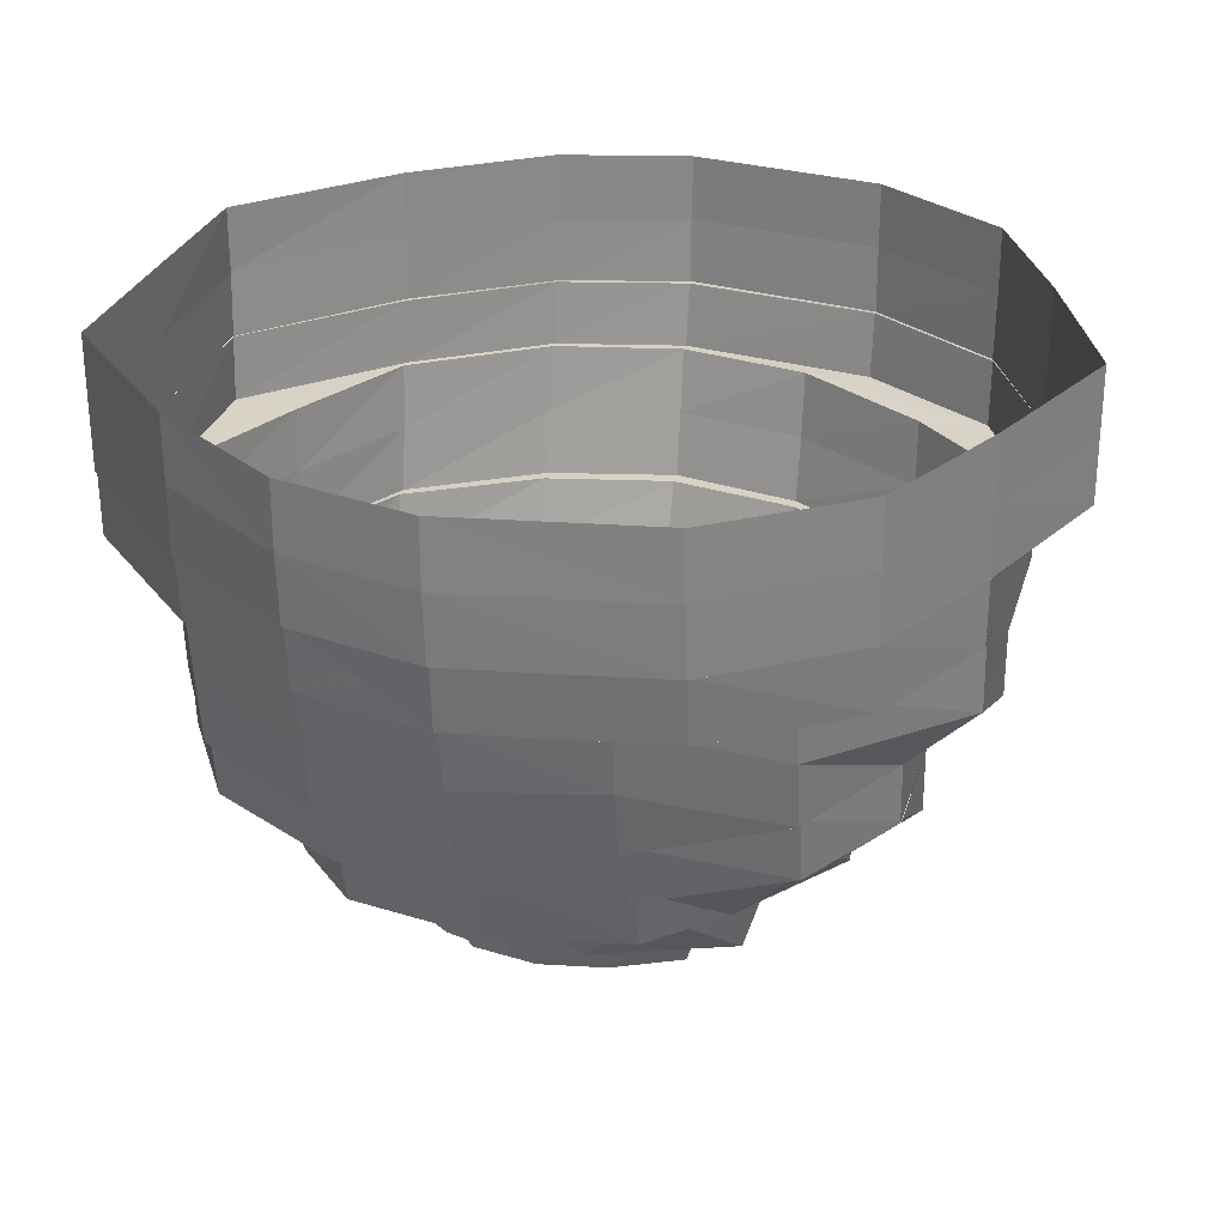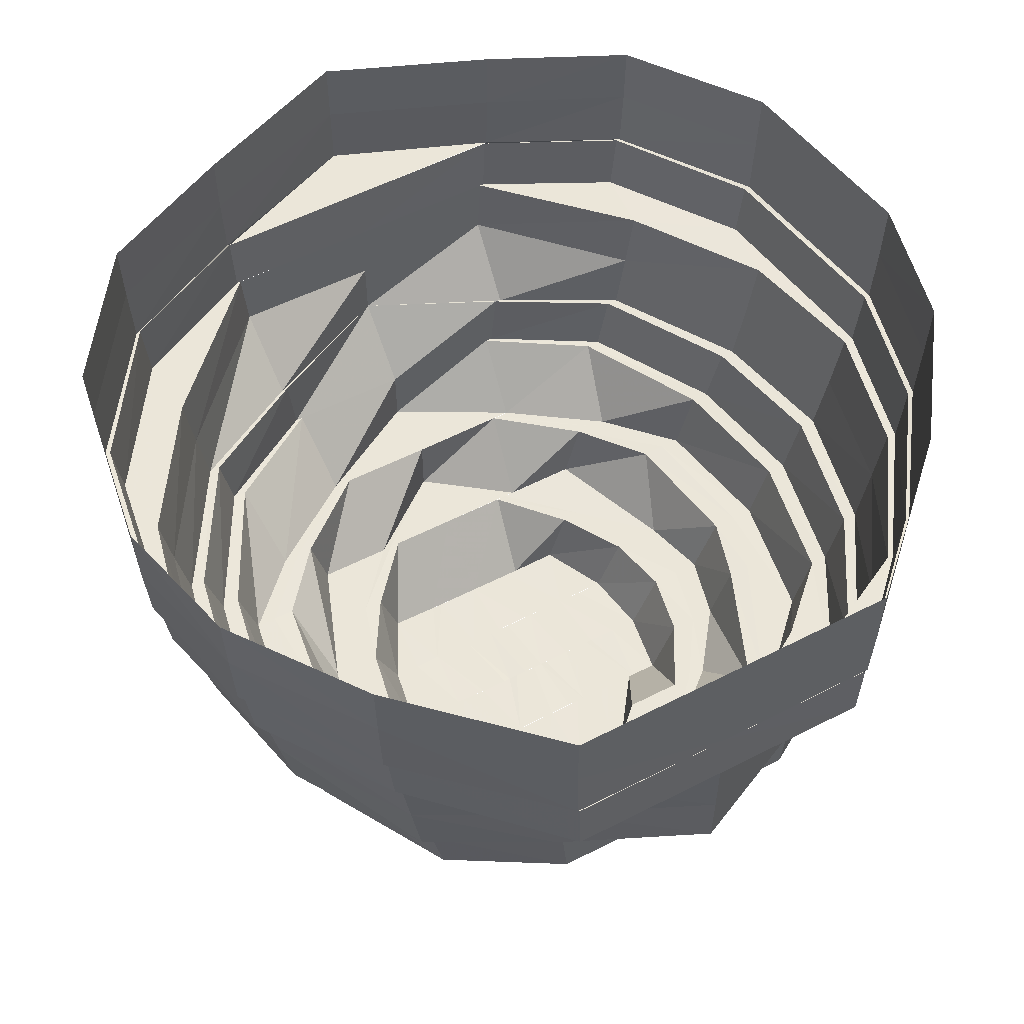
<metadata>
{"format":"obj","ext":"obj","renderer":"f3d","projection":"perspective","resolution":1024,"background":"white","views":[{"elev":27.9,"azim":15.3,"up":"+Y"},{"elev":55.6,"azim":-118.3,"up":"+Y"}]}
</metadata>
<code>
o 10082
v 2247 1916 7.544
v 2247 1916 7.519
v 2247 1916 7.544
v 2247 1916 7.519
v 2247 1916 7.498
v 2247 1916 7.568
v 2247 1916 7.568
v 2247 1916 7.568
v 2247 1916 7.588
v 2247 1916 7.568
v 2247 1916 7.544
v 2247 1916 7.602
v 2247 1916 7.589
v 2247 1916 7.607
v 2247 1916 7.603
v 2247 1916 7.589
v 2247 1916 7.589
v 2247 1916 7.568
v 2247 1916 7.603
v 2247 1916 7.589
v 2247 1916 7.603
v 2247 1916 7.608
v 2247 1916 7.603
v 2247 1916 7.602
v 2247 1916 7.608
v 2247 1916 7.608
v 2247 1916 7.603
v 2247 1916 7.608
v 2247 1916 7.588
v 2247 1916 7.603
v 2247 1916 7.568
v 2247 1916 7.589
v 2247 1916 7.603
v 2247 1916 7.589
v 2247 1916 7.603
v 2247 1916 7.589
v 2247 1916 7.568
v 2247 1916 7.589
v 2247 1916 7.568
v 2247 1916 7.568
v 2247 1916 7.544
v 2247 1916 7.568
v 2247 1916 7.544
v 2247 1916 7.519
v 2247 1916 7.544
v 2247 1916 7.544
v 2247 1916 7.519
v 2247 1916 7.544
v 2247 1916 7.519
v 2247 1916 7.498
v 2247 1916 7.519
v 2247 1916 7.499
v 2247 1916 7.519
v 2247 1916 7.485
v 2247 1916 7.498
v 2247 1916 7.498
v 2247 1916 7.484
v 2247 1916 7.498
v 2247 1916 7.48
v 2247 1916 7.484
v 2247 1916 7.484
v 2247 1916 7.479
v 2247 1916 7.484
v 2247 1916 7.485
v 2247 1916 7.479
v 2247 1916 7.479
v 2247 1916 7.484
v 2247 1916 7.479
v 2247 1916 7.499
v 2247 1916 7.484
v 2247 1916 7.519
v 2247 1916 7.498
v 2247 1916 7.484
v 2247 1916 7.498
v 2247 1916 7.484
v 2247 1916 7.498
v 2247 1916 7.519
v 2247 1916 7.519
v 2247 1916 7.568
v 2247 1916 7.567
v 2247 1916 7.586
v 2247 1916 7.567
v 2247 1916 7.588
v 2247 1916 7.567
v 2247 1916 7.544
v 2247 1916 7.601
v 2247 1916 7.588
v 2247 1916 7.589
v 2247 1916 7.568
v 2247 1916 7.606
v 2247 1916 7.602
v 2247 1916 7.603
v 2247 1916 7.601
v 2247 1916 7.607
v 2247 1916 7.608
v 2247 1916 7.588
v 2247 1916 7.602
v 2247 1916 7.603
v 2247 1916 7.567
v 2247 1916 7.588
v 2247 1916 7.589
v 2247 1916 7.568
v 2247 1916 7.568
v 2247 1916 7.544
v 2247 1916 7.544
v 2247 1916 7.519
v 2247 1916 7.519
v 2247 1916 7.5
v 2247 1916 7.52
v 2247 1916 7.498
v 2247 1916 7.499
v 2247 1916 7.486
v 2247 1916 7.484
v 2247 1916 7.485
v 2247 1916 7.481
v 2247 1916 7.479
v 2247 1916 7.48
v 2247 1916 7.486
v 2247 1916 7.484
v 2247 1916 7.485
v 2247 1916 7.5
v 2247 1916 7.498
v 2247 1916 7.499
v 2247 1916 7.52
v 2247 1916 7.519
v 2247 1916 7.519
v 2247 1916 7.544
v 2247 1916 7.566
v 2247 1916 7.544
v 2247 1916 7.565
v 2247 1916 7.582
v 2247 1916 7.564
v 2247 1916 7.544
v 2247 1916 7.544
v 2247 1916 7.521
v 2247 1916 7.52
v 2247 1916 7.52
v 2247 1916 7.5
v 2247 1916 7.544
v 2247 1916 7.52
v 2247 1916 7.486
v 2247 1916 7.501
v 2247 1916 7.481
v 2247 1916 7.487
v 2247 1916 7.5
v 2247 1916 7.501
v 2247 1916 7.486
v 2247 1916 7.483
v 2247 1916 7.499
v 2247 1916 7.485
v 2247 1916 7.519
v 2247 1916 7.52
v 2247 1916 7.48
v 2247 1916 7.486
v 2247 1916 7.487
v 2247 1916 7.485
v 2247 1916 7.481
v 2247 1916 7.483
v 2247 1916 7.499
v 2247 1916 7.486
v 2247 1916 7.487
v 2247 1916 7.519
v 2247 1916 7.5
v 2247 1916 7.501
v 2247 1916 7.544
v 2247 1916 7.52
v 2247 1916 7.52
v 2247 1916 7.544
v 2247 1916 7.567
v 2247 1916 7.568
v 2247 1916 7.588
v 2247 1916 7.602
v 2247 1916 7.588
v 2247 1916 7.567
v 2247 1916 7.586
v 2247 1916 7.607
v 2247 1916 7.601
v 2247 1916 7.6
v 2247 1916 7.602
v 2247 1916 7.606
v 2247 1916 7.604
v 2247 1916 7.588
v 2247 1916 7.601
v 2247 1916 7.6
v 2247 1916 7.568
v 2247 1916 7.588
v 2247 1916 7.5
v 2247 1916 7.487
v 2247 1916 7.52
v 2247 1916 7.501
v 2247 1916 7.485
v 2247 1916 7.489
v 2247 1916 7.502
v 2247 1916 7.491
v 2247 1916 7.503
v 2247 1916 7.491
v 2247 1916 7.501
v 2247 1916 7.52
v 2247 1916 7.487
v 2247 1916 7.483
v 2247 1916 7.487
v 2247 1916 7.489
v 2247 1916 7.491
v 2247 1916 7.493
v 2247 1916 7.505
v 2247 1916 7.493
v 2247 1916 7.523
v 2247 1916 7.503
v 2247 1916 7.489
v 2247 1916 7.487
v 2247 1916 7.502
v 2247 1916 7.501
v 2247 1916 7.503
v 2247 1916 7.491
v 2247 1916 7.522
v 2247 1916 7.52
v 2247 1916 7.544
v 2247 1916 7.522
v 2247 1916 7.544
v 2247 1916 7.565
v 2247 1916 7.567
v 2247 1916 7.584
v 2247 1916 7.596
v 2247 1916 7.585
v 2247 1916 7.567
v 2247 1916 7.586
v 2247 1916 7.584
v 2247 1916 7.6
v 2247 1916 7.598
v 2247 1916 7.586
v 2247 1916 7.596
v 2247 1916 7.588
v 2247 1916 7.567
v 2247 1916 7.544
v 2247 1916 7.567
v 2247 1916 7.601
v 2247 1916 7.6
v 2247 1916 7.606
v 2247 1916 7.604
v 2247 1916 7.601
v 2247 1916 7.6
v 2247 1916 7.588
v 2247 1916 7.586
v 2247 1916 7.567
v 2247 1916 7.567
v 2247 1916 7.602
v 2247 1916 7.598
v 2247 1916 7.604
v 2247 1916 7.6
v 2247 1916 7.584
v 2247 1916 7.596
v 2247 1916 7.596
v 2247 1916 7.6
v 2247 1916 7.582
v 2247 1916 7.594
v 2247 1916 7.594
v 2247 1916 7.564
v 2247 1916 7.584
v 2247 1916 7.585
v 2247 1916 7.565
v 2247 1916 7.586
v 2247 1916 7.567
v 2247 1916 7.566
v 2247 1916 7.565
v 2247 1916 7.544
v 2247 1916 7.564
v 2247 1916 7.565
v 2247 1916 7.584
v 2247 1916 7.596
v 2247 1916 7.582
v 2247 1916 7.563
v 2247 1916 7.58
v 2247 1916 7.544
v 2247 1916 7.522
v 2247 1916 7.544
v 2247 1916 7.521
v 2247 1916 7.52
v 2247 1916 7.522
v 2247 1916 7.503
v 2247 1916 7.505
v 2247 1916 7.523
v 2247 1916 7.505
v 2247 1916 7.493
v 2247 1916 7.496
v 2247 1916 7.507
v 2247 1916 7.523
v 2247 1916 7.524
v 2247 1916 7.496
v 2247 1916 7.491
v 2247 1916 7.503
v 2247 1916 7.492
v 2247 1916 7.495
v 2247 1916 7.496
v 2247 1916 7.507
v 2247 1916 7.498
v 2247 1916 7.509
v 2247 1915 7.526
v 2247 1915 7.511
v 2247 1916 7.509
v 2247 1916 7.498
v 2247 1916 7.525
v 2247 1916 7.505
v 2247 1916 7.493
v 2247 1916 7.523
v 2247 1916 7.524
v 2247 1915 7.501
v 2247 1915 7.511
v 2247 1916 7.509
v 2247 1916 7.498
v 2247 1916 7.525
v 2247 1915 7.526
v 2247 1915 7.514
v 2247 1915 7.527
v 2247 1915 7.526
v 2247 1915 7.511
v 2247 1915 7.529
v 2247 1915 7.544
v 2247 1916 7.525
v 2247 1916 7.524
v 2247 1916 7.507
v 2247 1916 7.544
v 2247 1916 7.544
v 2247 1915 7.561
v 2247 1916 7.562
v 2247 1916 7.578
v 2247 1915 7.576
v 2247 1915 7.544
v 2247 1915 7.557
v 2247 1915 7.558
v 2247 1915 7.544
v 2247 1915 7.53
v 2247 1915 7.516
v 2247 1915 7.519
v 2247 1915 7.532
v 2247 1915 7.508
v 2247 1915 7.533
v 2247 1915 7.522
v 2247 1915 7.511
v 2247 1915 7.515
v 2247 1915 7.544
v 2247 1915 7.552
v 2247 1915 7.554
v 2247 1915 7.544
v 2247 1915 7.535
v 2247 1915 7.525
v 2247 1915 7.528
v 2247 1915 7.537
v 2247 1915 7.531
v 2247 1915 7.538
v 2247 1915 7.544
v 2247 1915 7.549
v 2247 1915 7.551
v 2247 1915 7.519
v 2247 1915 7.523
v 2247 1915 7.553
v 2247 1915 7.556
v 2247 1915 7.56
v 2247 1915 7.552
v 2247 1915 7.556
v 2247 1915 7.56
v 2247 1915 7.552
v 2247 1915 7.557
v 2247 1915 7.55
v 2247 1915 7.548
v 2247 1915 7.547
v 2247 1915 7.556
v 2247 1915 7.55
v 2247 1915 7.547
v 2247 1915 7.545
v 2247 1915 7.545
v 2247 1915 7.544
v 2247 1915 7.544
v 2247 1915 7.54
v 2247 1915 7.542
v 2247 1915 7.542
v 2247 1915 7.537
v 2247 1915 7.54
v 2247 1915 7.54
v 2247 1915 7.537
v 2247 1915 7.539
v 2247 1915 7.535
v 2247 1915 7.534
v 2247 1915 7.531
v 2247 1915 7.534
v 2247 1915 7.527
v 2247 1915 7.531
v 2247 1915 7.534
v 2247 1915 7.53
v 2247 1915 7.527
v 2247 1915 7.525
v 2247 1915 7.521
v 2247 1915 7.523
v 2247 1915 7.517
v 2247 1915 7.528
v 2247 1915 7.531
v 2247 1915 7.512
v 2247 1915 7.519
v 2247 1915 7.515
v 2247 1915 7.509
v 2247 1915 7.511
v 2247 1915 7.505
v 2247 1915 7.508
v 2247 1915 7.516
v 2247 1915 7.519
v 2247 1915 7.516
v 2247 1915 7.529
v 2247 1915 7.522
v 2247 1915 7.53
v 2247 1915 7.529
v 2247 1915 7.544
v 2247 1915 7.532
v 2247 1915 7.53
v 2247 1915 7.544
v 2247 1915 7.525
v 2247 1915 7.533
v 2247 1915 7.53
v 2247 1915 7.544
v 2247 1915 7.535
v 2247 1915 7.544
v 2247 1915 7.544
v 2247 1915 7.537
v 2247 1915 7.538
v 2247 1915 7.544
v 2247 1915 7.549
v 2247 1915 7.551
v 2247 1915 7.556
v 2247 1915 7.554
v 2247 1915 7.56
v 2247 1915 7.552
v 2247 1915 7.564
v 2247 1915 7.563
v 2247 1915 7.566
v 2247 1915 7.555
v 2247 1915 7.568
v 2247 1915 7.568
v 2247 1915 7.572
v 2247 1915 7.576
v 2247 1915 7.579
v 2247 1915 7.57
v 2247 1915 7.575
v 2247 1915 7.579
v 2247 1915 7.582
v 2247 1915 7.566
v 2247 1915 7.56
v 2247 1915 7.572
v 2247 1915 7.576
v 2247 1915 7.579
v 2247 1915 7.568
v 2247 1915 7.568
v 2247 1915 7.571
v 2247 1915 7.558
v 2247 1915 7.568
v 2247 1915 7.557
v 2247 1915 7.56
v 2247 1915 7.566
v 2247 1915 7.568
v 2247 1915 7.557
v 2247 1915 7.544
v 2247 1915 7.558
v 2247 1915 7.574
v 2247 1915 7.576
v 2247 1915 7.561
v 2247 1915 7.583
v 2247 1915 7.586
v 2247 1915 7.586
v 2247 1915 7.586
v 2247 1915 7.589
v 2247 1915 7.583
v 2247 1915 7.571
v 2247 1915 7.557
v 2247 1916 7.589
v 2247 1916 7.578
v 2247 1916 7.58
v 2247 1916 7.582
v 2247 1916 7.564
v 2247 1916 7.544
v 2247 1916 7.563
v 2247 1916 7.578
v 2247 1916 7.562
v 2247 1915 7.586
v 2247 1915 7.576
v 2247 1916 7.562
v 2247 1915 7.561
v 2247 1916 7.58
v 2247 1916 7.563
v 2247 1916 7.591
v 2247 1916 7.544
v 2247 1916 7.562
v 2247 1916 7.593
v 2247 1916 7.591
v 2247 1915 7.586
v 2247 1916 7.595
v 2247 1916 7.589
v 2247 1915 7.574
v 2247 1915 7.576
v 2247 1915 7.56
v 2247 1915 7.558
v 2247 1915 7.561
v 2247 1915 7.544
v 2247 1915 7.527
v 2247 1915 7.526
v 2247 1915 7.544
v 2247 1915 7.516
v 2247 1915 7.529
v 2247 1916 7.578
v 2247 1916 7.562
v 2247 1916 7.563
v 2247 1916 7.58
v 2247 1916 7.544
v 2247 1916 7.58
v 2247 1916 7.591
v 2247 1916 7.582
v 2247 1916 7.594
v 2247 1916 7.564
v 2247 1916 7.563
v 2247 1916 7.524
v 2247 1915 7.526
v 2247 1915 7.544
v 2247 1916 7.523
v 2247 1916 7.544
v 2247 1916 7.505
v 2247 1916 7.507
v 2247 1916 7.525
v 2247 1915 7.526
v 2247 1916 7.509
v 2247 1915 7.511
v 2247 1916 7.498
v 2247 1916 7.507
v 2247 1916 7.524
v 2247 1916 7.496
v 2247 1915 7.514
v 2247 1915 7.504
v 2247 1915 7.501
v 2247 1915 7.501
v 2247 1915 7.498
v 2247 1915 7.504
v 2247 1916 7.544
v 2247 1916 7.522
v 2247 1916 7.544
v 2247 1916 7.565
v 2247 1916 7.564
v 2247 1916 7.58
v 2247 1916 7.563
v 2247 1916 7.544
v 2247 1916 7.591
v 2247 1916 7.582
v 2247 1916 7.584
v 2247 1916 7.523
v 2247 1916 7.524
v 2247 1916 7.503
v 2247 1916 7.505
v 2247 1916 7.507
v 2247 1916 7.491
v 2247 1916 7.596
v 2247 1916 7.594
v 2247 1916 7.598
v 2247 1916 7.522
v 2247 1916 7.544
v 2247 1916 7.523
v 2247 1915 7.555
v 2247 1915 7.544
v 2247 1915 7.554
v 2247 1915 7.563
v 2247 1915 7.554
v 2247 1915 7.56
v 2247 1915 7.552
v 2247 1915 7.56
v 2247 1915 7.564
v 2247 1915 7.562
f 1 2 3
f 3 2 4
f 2 5 4
f 6 1 3
f 7 1 6
f 6 3 8
f 9 8 10
f 8 3 11
f 3 4 11
f 12 13 9
f 14 15 12
f 16 6 13
f 16 7 6
f 17 6 18
f 19 16 17
f 20 7 16
f 21 16 15
f 21 20 16
f 22 21 19
f 23 20 21
f 24 25 14
f 26 21 25
f 26 23 21
f 27 26 22
f 28 23 26
f 29 30 24
f 31 32 29
f 33 26 30
f 33 28 26
f 34 33 27
f 35 28 33
f 36 33 32
f 36 35 33
f 37 36 34
f 38 35 36
f 39 38 36
f 39 36 40
f 41 39 37
f 42 38 39
f 43 42 39
f 44 43 41
f 43 39 45
f 46 42 43
f 47 45 48
f 49 46 43
f 50 49 44
f 49 43 51
f 52 51 47
f 53 46 49
f 54 55 52
f 56 49 55
f 56 53 49
f 57 56 50
f 58 53 56
f 59 60 54
f 61 56 60
f 61 58 56
f 62 61 57
f 63 58 61
f 64 65 59
f 66 61 65
f 66 63 61
f 67 66 62
f 68 63 66
f 69 70 64
f 71 72 69
f 73 66 70
f 73 68 66
f 74 73 67
f 75 68 73
f 76 73 72
f 76 75 73
f 77 76 74
f 5 75 76
f 4 5 76
f 4 76 78
f 11 4 78
f 79 11 80
f 81 80 82
f 83 79 84
f 84 11 85
f 86 87 83
f 88 89 87
f 90 91 86
f 92 88 91
f 93 94 90
f 95 92 94
f 96 97 93
f 98 95 97
f 99 100 96
f 101 98 100
f 102 101 103
f 104 102 105
f 106 104 107
f 108 107 109
f 110 106 111
f 112 111 108
f 113 110 114
f 115 114 112
f 116 113 117
f 118 117 115
f 119 116 120
f 121 120 118
f 122 119 123
f 124 123 121
f 125 122 126
f 85 126 124
f 11 126 127
f 128 127 129
f 128 129 130
f 131 130 132
f 132 133 134
f 129 135 133
f 129 136 135
f 137 138 136
f 139 137 140
f 138 141 142
f 141 143 144
f 140 145 146
f 143 147 148
f 149 150 145
f 151 149 152
f 150 153 154
f 146 154 155
f 153 156 157
f 155 157 158
f 156 159 160
f 158 160 161
f 159 162 163
f 161 163 164
f 162 165 166
f 164 166 167
f 166 105 168
f 105 103 168
f 168 103 169
f 170 171 169
f 171 172 173
f 174 173 175
f 172 176 177
f 175 177 178
f 176 179 180
f 178 180 181
f 179 182 183
f 181 183 184
f 182 185 186
f 184 186 81
f 147 187 188
f 187 189 190
f 191 188 192
f 192 190 193
f 194 193 195
f 192 193 196
f 197 198 193
f 199 197 192
f 200 199 191
f 201 192 196
f 191 192 201
f 201 196 202
f 203 191 201
f 203 201 204
f 204 201 202
f 205 203 206
f 207 208 205
f 209 191 203
f 209 148 191
f 210 200 209
f 211 209 208
f 212 210 211
f 211 144 209
f 213 209 214
f 215 211 213
f 216 212 135
f 217 135 215
f 135 211 218
f 135 142 211
f 219 216 129
f 220 129 217
f 221 219 128
f 222 128 220
f 223 224 222
f 224 225 128
f 226 221 224
f 224 128 227
f 228 226 229
f 229 230 224
f 229 224 231
f 232 233 230
f 233 234 235
f 236 232 237
f 238 236 239
f 240 238 241
f 242 240 243
f 244 242 245
f 246 237 229
f 247 239 246
f 248 228 246
f 249 248 247
f 250 247 251
f 247 246 252
f 246 229 253
f 252 246 253
f 253 229 231
f 254 252 255
f 252 253 256
f 257 258 254
f 259 247 258
f 259 241 247
f 260 259 250
f 261 249 259
f 262 261 263
f 263 243 259
f 263 259 264
f 265 263 264
f 265 264 266
f 267 268 266
f 268 269 270
f 271 270 272
f 273 263 265
f 273 245 263
f 168 245 273
f 274 273 275
f 276 168 273
f 277 168 276
f 193 277 276
f 276 273 278
f 193 276 279
f 279 276 278
f 280 278 281
f 279 278 282
f 283 279 282
f 284 282 285
f 285 286 287
f 283 282 288
f 289 290 283
f 202 196 283
f 291 283 288
f 202 283 291
f 291 288 292
f 293 202 291
f 204 202 293
f 294 204 293
f 293 291 295
f 295 291 292
f 294 293 296
f 297 296 298
f 299 293 300
f 301 294 299
f 302 303 294
f 304 302 305
f 295 292 306
f 307 295 306
f 308 309 307
f 310 308 311
f 307 306 312
f 313 307 312
f 314 315 313
f 313 312 316
f 317 313 316
f 317 318 311
f 319 320 318
f 321 319 318
f 322 318 317
f 323 322 317
f 324 321 323
f 325 324 326
f 317 316 327
f 328 317 327
f 329 330 328
f 327 316 331
f 316 332 331
f 331 332 333
f 331 333 334
f 332 335 333
f 327 334 336
f 334 333 337
f 334 337 336
f 333 338 337
f 333 335 338
f 337 338 339
f 327 336 340
f 341 327 340
f 342 343 341
f 340 336 344
f 336 345 344
f 337 339 345
f 344 345 346
f 344 346 347
f 347 346 348
f 347 348 349
f 350 347 349
f 340 347 350
f 351 340 350
f 352 340 351
f 345 353 346
f 345 339 353
f 346 353 354
f 355 352 351
f 356 352 355
f 356 341 352
f 357 358 356
f 359 356 355
f 360 356 359
f 359 355 361
f 362 360 359
f 361 355 363
f 361 363 364
f 364 363 365
f 366 362 361
f 367 366 361
f 367 361 365
f 363 368 365
f 369 367 365
f 365 368 370
f 368 350 370
f 369 365 371
f 370 350 371
f 372 369 371
f 350 373 371
f 371 373 374
f 375 372 371
f 373 376 374
f 377 375 371
f 374 376 377
f 377 378 375
f 379 378 377
f 380 379 377
f 381 379 380
f 376 381 377
f 381 382 379
f 376 383 381
f 384 383 376
f 384 385 383
f 386 382 381
f 387 386 381
f 388 386 387
f 388 389 386
f 385 390 383
f 390 389 388
f 385 391 390
f 354 391 385
f 390 392 389
f 391 392 390
f 354 393 391
f 392 394 389
f 353 393 354
f 389 394 395
f 353 396 393
f 339 396 353
f 393 397 391
f 391 397 392
f 396 398 393
f 393 398 397
f 339 399 396
f 338 399 339
f 396 400 398
f 399 400 396
f 338 401 399
f 335 401 338
f 399 402 400
f 401 402 399
f 402 403 400
f 400 404 398
f 400 403 404
f 405 406 404
f 398 404 407
f 398 407 397
f 404 408 407
f 404 409 408
f 409 410 408
f 407 408 411
f 412 410 413
f 397 407 414
f 407 411 414
f 397 414 392
f 392 414 394
f 414 411 415
f 414 415 394
f 416 417 411
f 394 415 418
f 394 418 395
f 415 419 418
f 411 420 419
f 395 418 421
f 395 421 382
f 382 421 422
f 421 423 422
f 418 419 423
f 422 423 378
f 378 423 372
f 423 424 372
f 423 425 424
f 425 426 424
f 419 427 423
f 425 428 426
f 423 427 429
f 428 430 426
f 427 431 429
f 429 431 428
f 427 432 431
f 433 432 427
f 433 434 432
f 431 435 428
f 428 435 430
f 432 436 431
f 431 436 435
f 434 437 432
f 432 437 436
f 434 438 437
f 435 439 430
f 436 440 435
f 435 440 439
f 437 441 436
f 436 441 440
f 437 442 441
f 438 442 437
f 430 439 443
f 430 443 444
f 440 445 439
f 441 446 440
f 440 446 445
f 442 447 441
f 441 447 446
f 439 448 443
f 439 445 448
f 446 449 445
f 447 450 446
f 446 450 449
f 450 451 449
f 452 451 453
f 450 454 451
f 445 449 455
f 445 455 448
f 456 457 455
f 454 458 459
f 460 454 450
f 460 323 454
f 447 460 450
f 461 462 460
f 463 460 447
f 464 461 463
f 463 326 460
f 442 463 447
f 465 463 442
f 465 466 463
f 438 465 442
f 467 466 465
f 468 465 438
f 468 467 465
f 469 468 438
f 469 438 434
f 470 469 434
f 467 471 466
f 471 472 466
f 471 473 472
f 474 475 473
f 475 476 477
f 478 477 479
f 480 472 481
f 481 482 483
f 484 485 472
f 486 484 471
f 485 487 488
f 489 471 467
f 489 490 471
f 491 489 467
f 491 467 468
f 492 490 489
f 493 489 491
f 493 492 489
f 494 491 468
f 494 468 469
f 495 493 491
f 495 491 494
f 496 495 494
f 497 494 469
f 496 494 497
f 497 469 470
f 420 497 470
f 420 470 419
f 410 497 420
f 498 495 496
f 499 498 410
f 500 499 410
f 501 502 500
f 503 500 504
f 498 505 495
f 499 506 498
f 506 505 498
f 505 493 495
f 507 508 506
f 509 506 499
f 506 510 505
f 505 511 493
f 510 511 505
f 511 492 493
f 512 513 510
f 510 256 511
f 514 512 515
f 509 266 515
f 265 266 509
f 516 265 509
f 517 509 518
f 519 520 516
f 521 519 522
f 523 509 524
f 525 516 523
f 526 523 524
f 525 523 526
f 527 522 525
f 528 529 525
f 530 528 527
f 526 524 531
f 531 524 500
f 531 500 403
f 402 531 403
f 532 531 402
f 532 526 531
f 401 532 402
f 533 525 526
f 533 526 532
f 527 525 533
f 534 532 401
f 534 533 532
f 335 534 401
f 535 527 533
f 535 533 534
f 292 527 535
f 292 288 527
f 306 292 535
f 536 534 335
f 536 535 534
f 306 535 536
f 332 536 335
f 312 306 536
f 312 536 332
f 537 538 539
f 540 537 541
f 542 541 543
f 543 539 544
f 545 546 542
f 547 540 546
f 539 548 322
f 544 548 549
f 538 550 548
f 549 551 552
f 550 553 551
f 554 547 555
f 555 227 546
f 555 546 490
f 492 555 490
f 556 555 492
f 556 231 555
f 511 556 492
f 253 231 556
f 256 556 511
f 256 253 556
f 557 558 559
f 455 328 560
f 560 561 562
f 455 560 563
f 563 560 564
f 448 455 563
f 565 564 566
f 563 564 567
f 568 563 567
f 448 563 568
f 443 448 568
f 443 568 569
f 569 568 360
f 444 443 569
f 569 360 362
f 444 569 366
f 366 569 362

</code>
